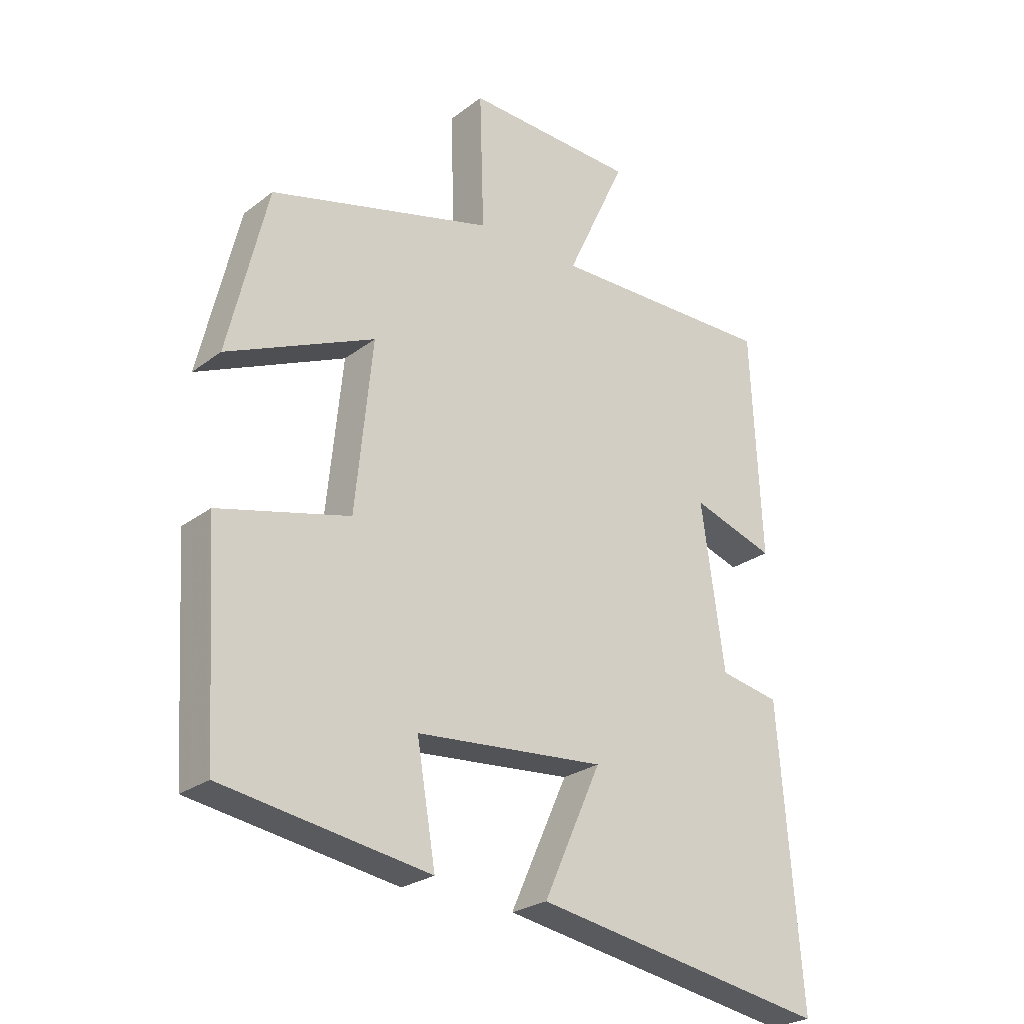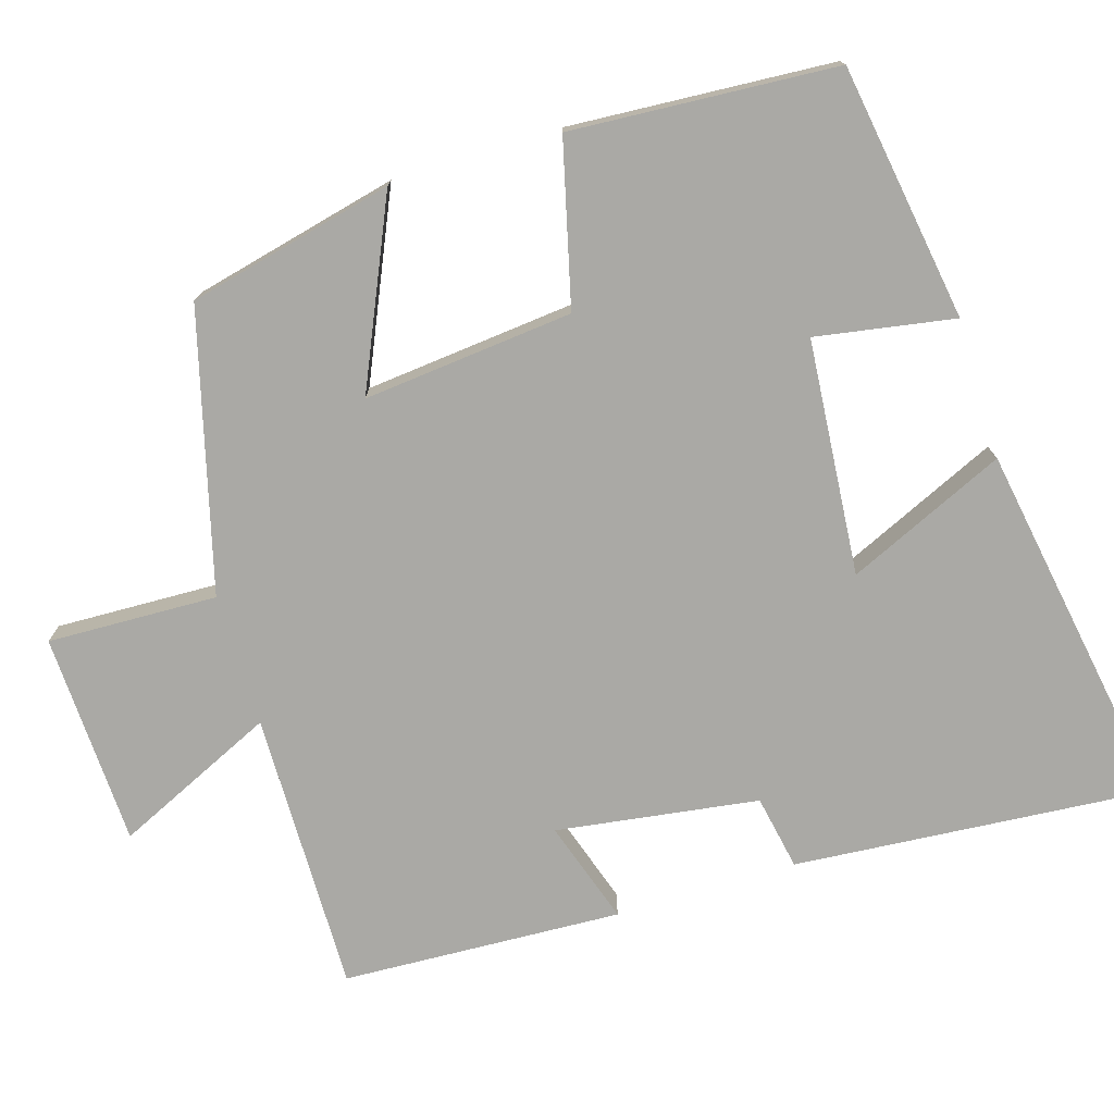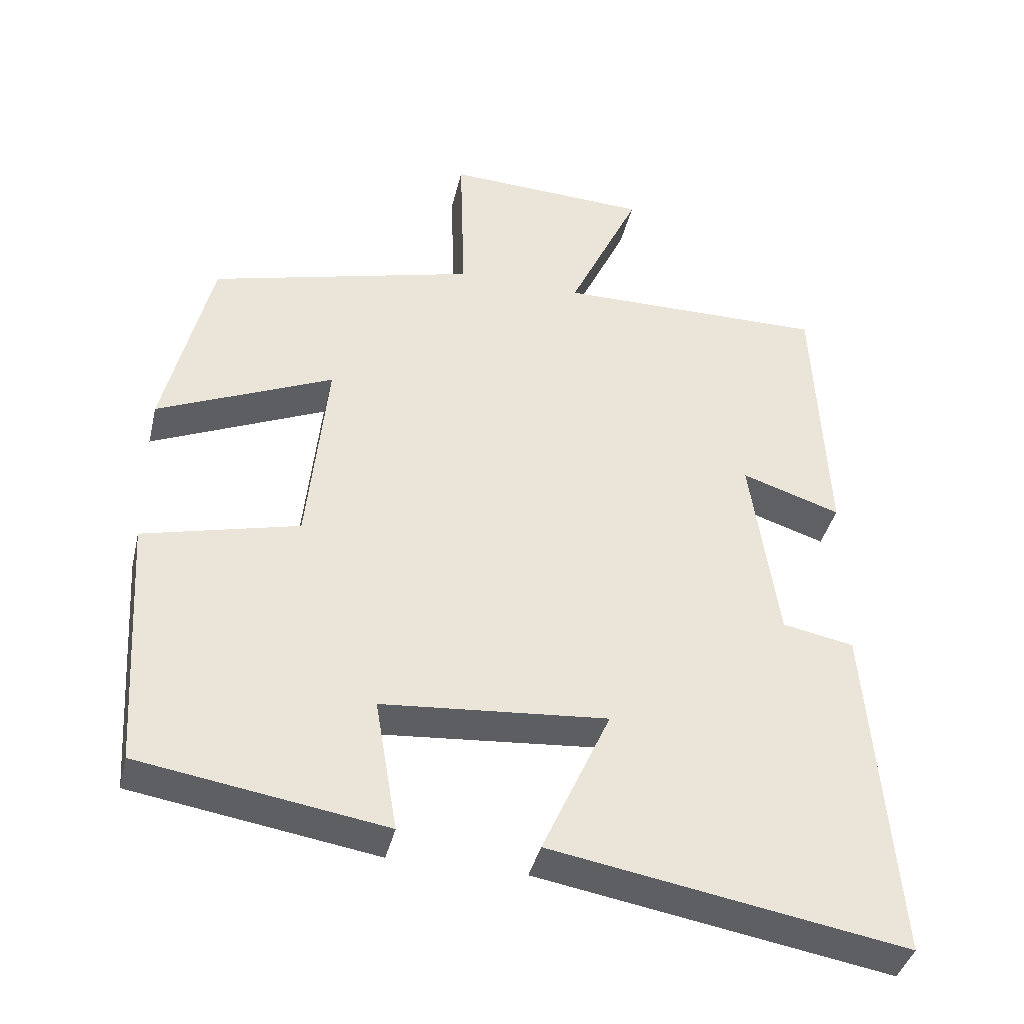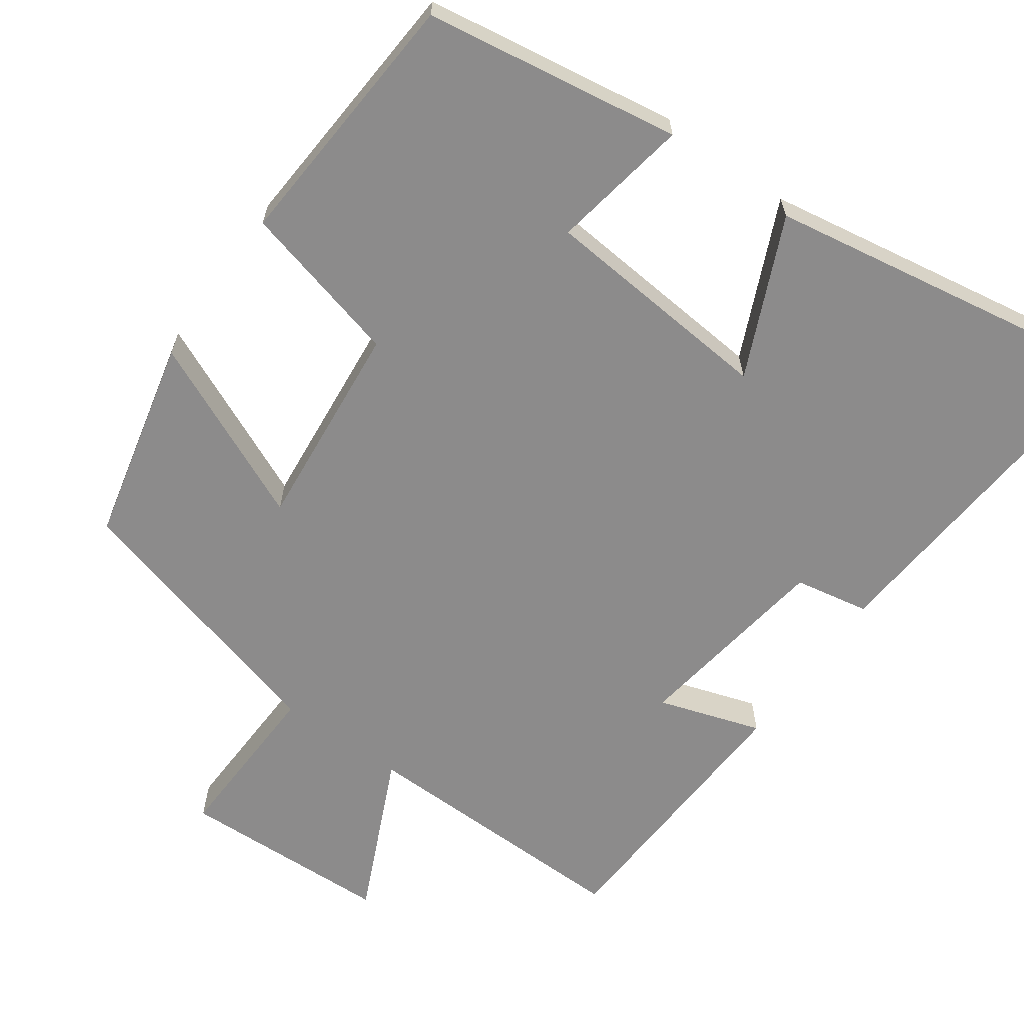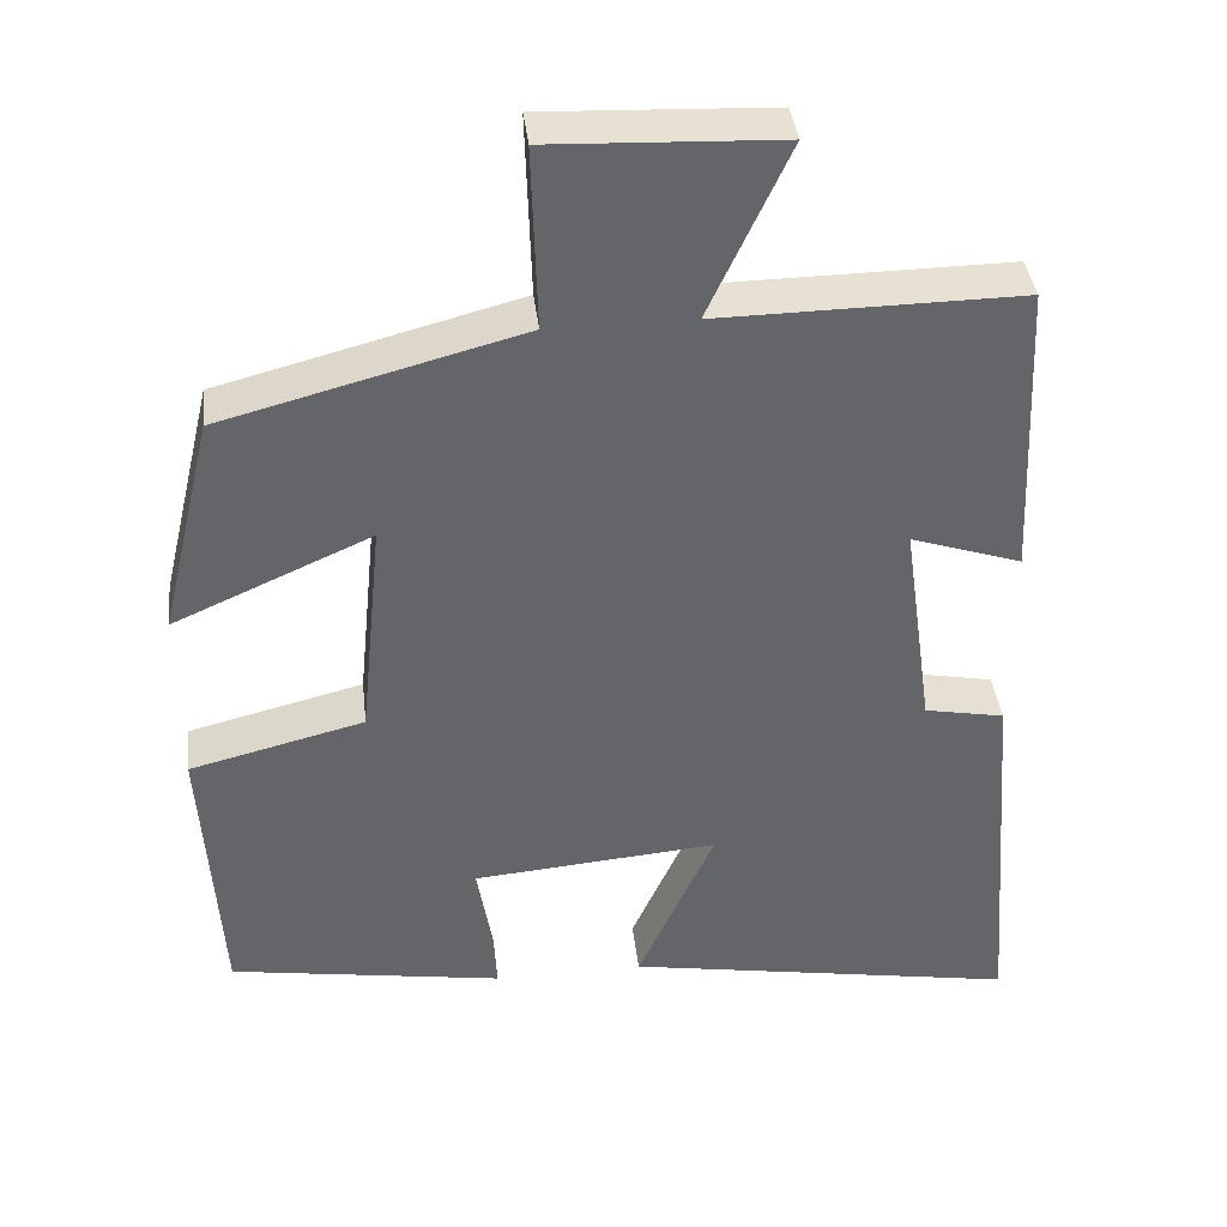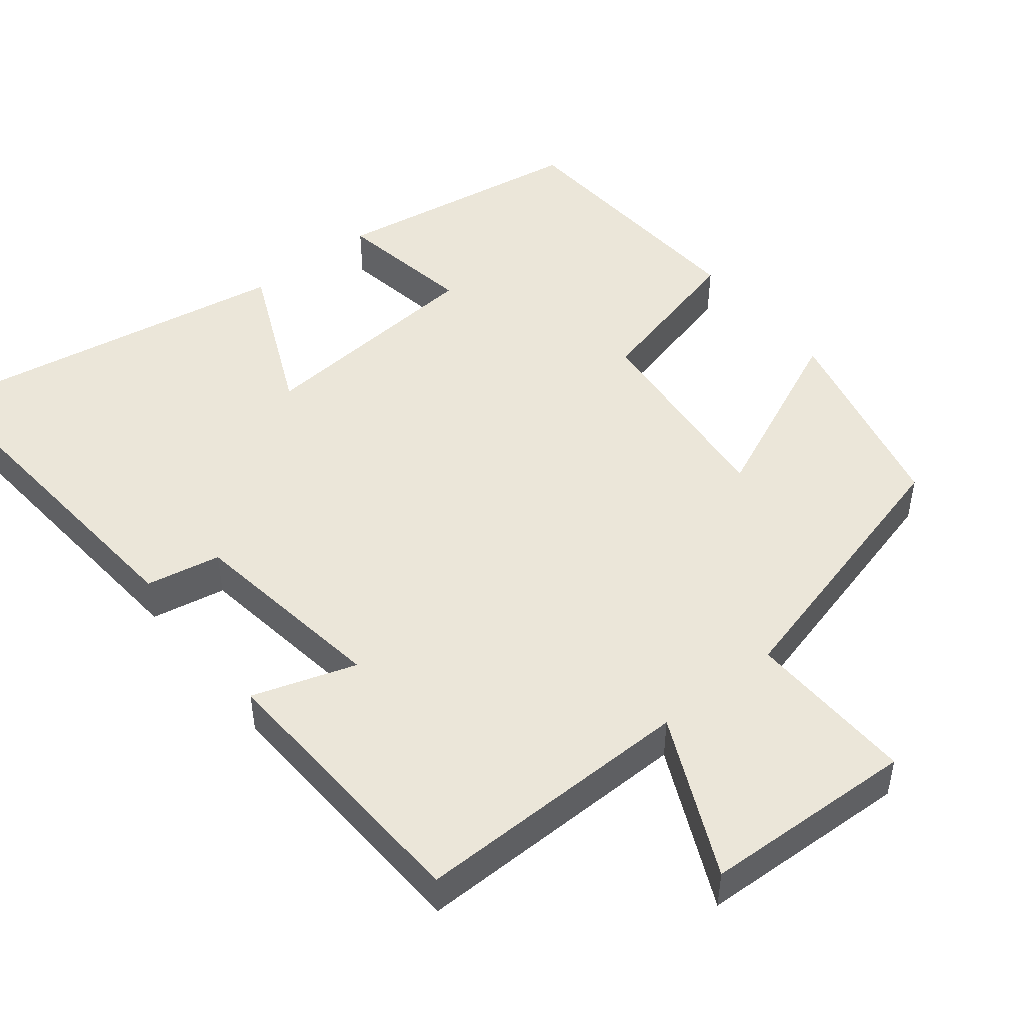
<metadata>
{"format":"obj","ext":"obj","renderer":"f3d","projection":"perspective","resolution":1024,"background":"white","views":[{"elev":-25.4,"azim":140.3,"up":"+Z"},{"elev":-75.4,"azim":106.9,"up":"+Y"},{"elev":-39.8,"azim":166.8,"up":"+Z"},{"elev":-64.0,"azim":144.3,"up":"+Y"},{"elev":38.9,"azim":173.4,"up":"+Z"},{"elev":48.0,"azim":-38.7,"up":"+Y"}]}
</metadata>
<code>
v 0.478 0.07 -0.446
v 0.138 0.07 -0.5
v 0.169 0.07 -0.316
v -0.143 0.07 -0.29
v -0.048 0.07 -0.5
v -0.537 0.07 -0.584
v -0.5 0.07 -0.109
v -0.401 0.07 -0.09
v -0.363 0.07 0.178
v -0.5 0.07 0.133
v -0.483 0.07 0.504
v -0.11 0.07 0.5
v -0.209 0.07 0.713
v 0.073 0.07 0.725
v 0.066 0.07 0.5
v 0.435 0.07 0.403
v 0.5 0.07 0.13
v 0.256 0.07 0.238
v 0.284 0.07 -0.04
v 0.5 0.07 -0.094
v 0.478 0 -0.446
v 0.138 0 -0.5
v 0.169 0 -0.316
v -0.143 0 -0.29
v -0.048 0 -0.5
v -0.537 0 -0.584
v -0.5 0 -0.109
v -0.401 0 -0.09
v -0.363 0 0.178
v -0.5 0 0.133
v -0.483 0 0.504
v -0.11 0 0.5
v -0.209 0 0.713
v 0.073 0 0.725
v 0.066 0 0.5
v 0.435 0 0.403
v 0.5 0 0.13
v 0.256 0 0.238
v 0.284 0 -0.04
v 0.5 0 -0.094
f 19 20 1 2
f 15 16 17 18
f 15 18 19
f 12 13 14 15
f 12 15 19
f 9 10 11 12
f 8 9 12 19
f 4 5 6 7
f 3 4 7 8
f 19 2 3
f 3 8 19
f 22 21 40 39
f 38 37 36 35
f 39 38 35
f 35 34 33 32
f 39 35 32
f 32 31 30 29
f 39 32 29 28
f 27 26 25 24
f 28 27 24 23
f 23 22 39
f 39 28 23
f 1 21 22 2
f 2 22 23 3
f 3 23 24 4
f 4 24 25 5
f 5 25 26 6
f 6 26 27 7
f 7 27 28 8
f 8 28 29 9
f 9 29 30 10
f 10 30 31 11
f 11 31 32 12
f 12 32 33 13
f 13 33 34 14
f 14 34 35 15
f 15 35 36 16
f 16 36 37 17
f 17 37 38 18
f 18 38 39 19
f 19 39 40 20
f 20 40 21 1

</code>
